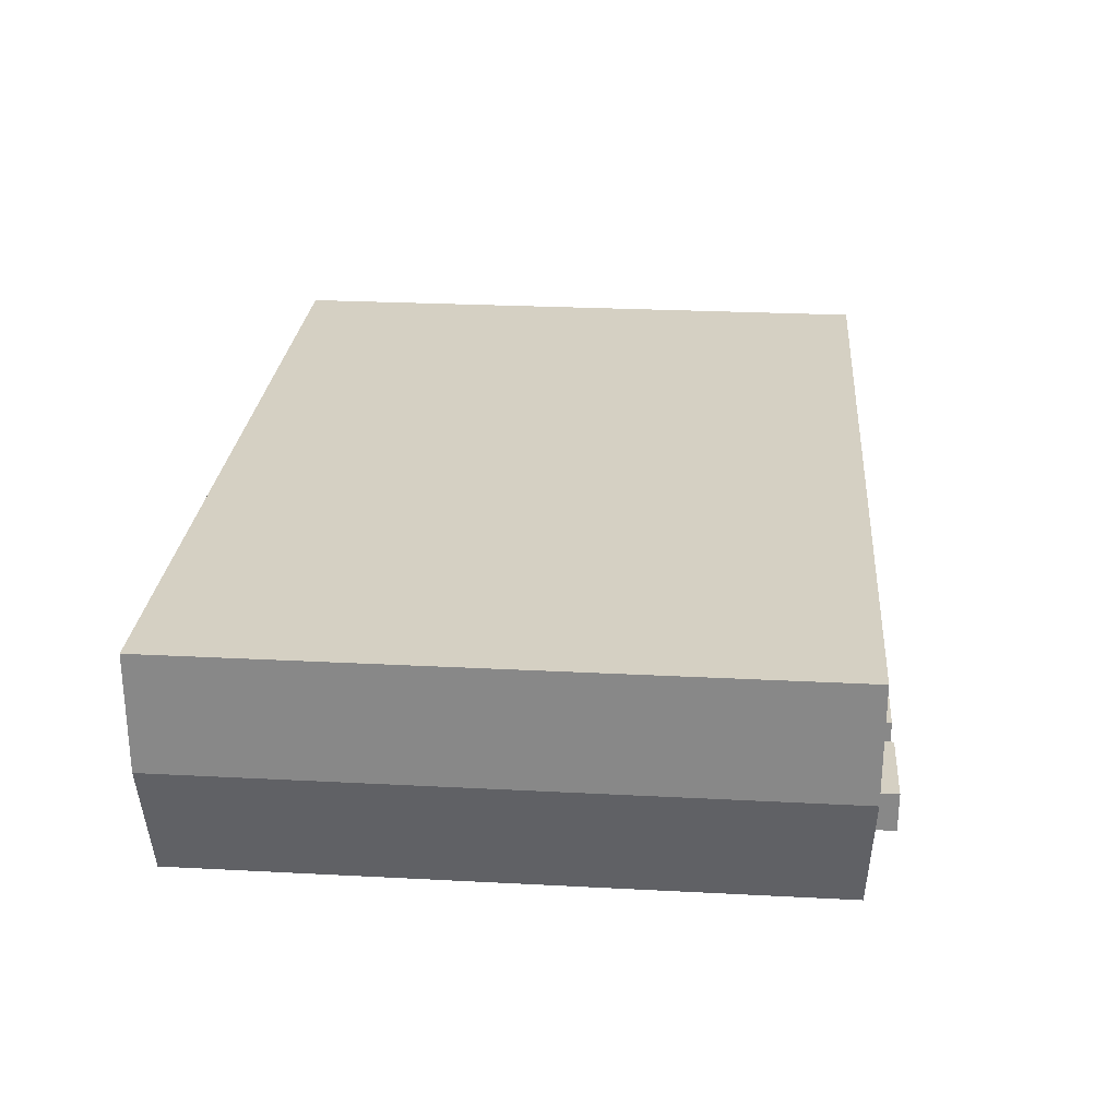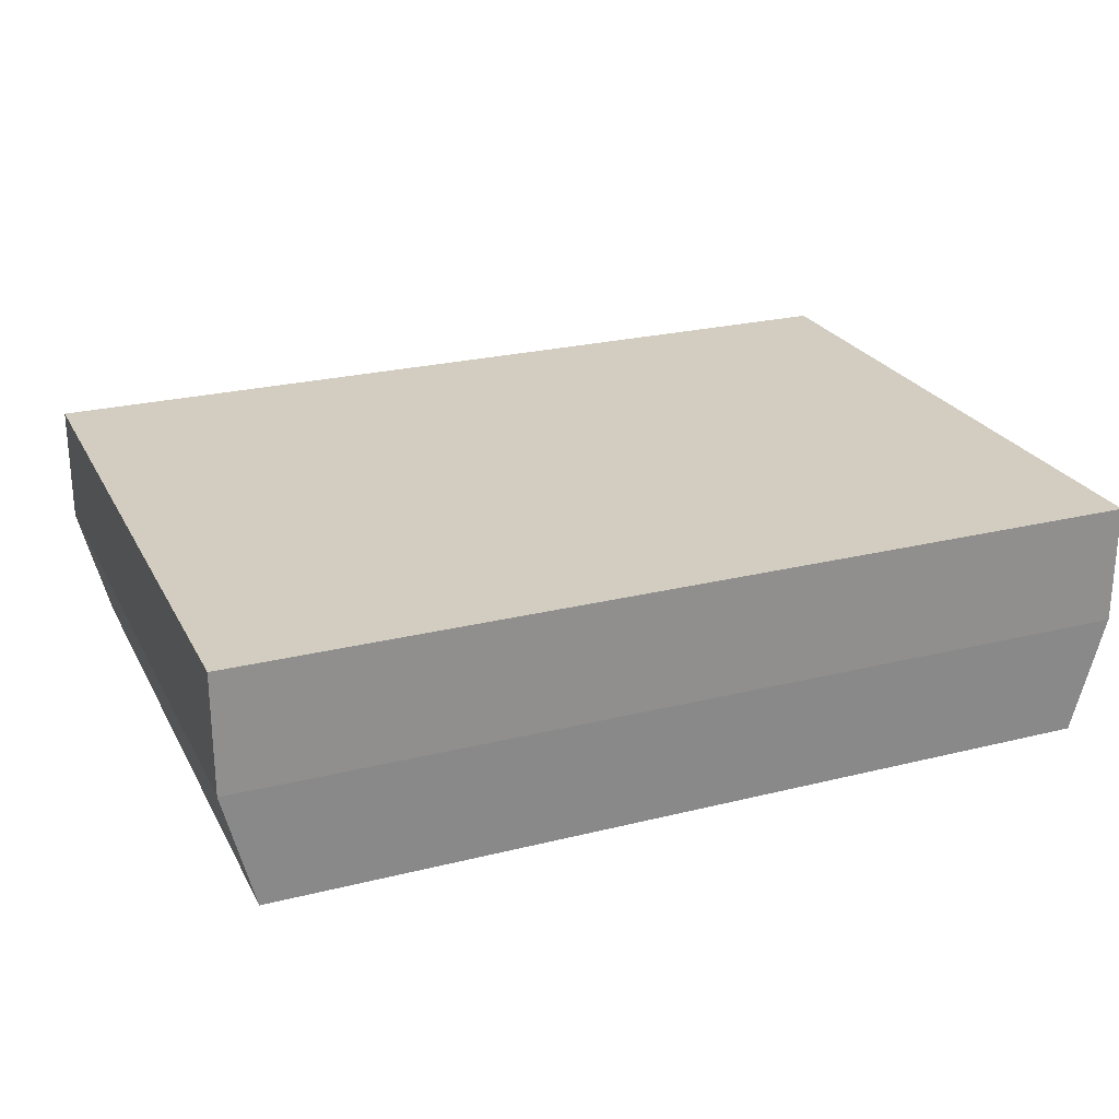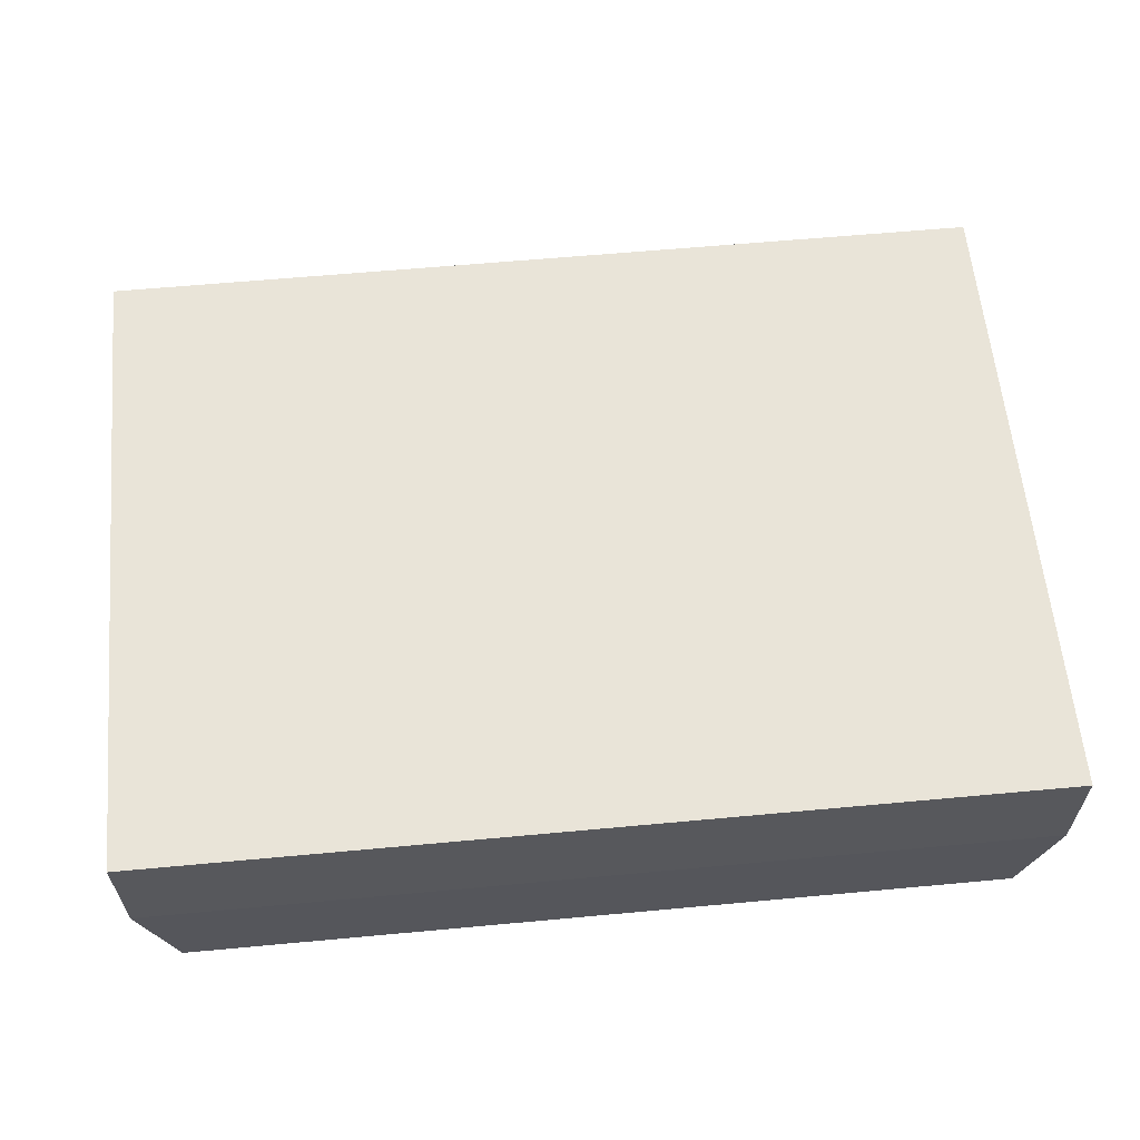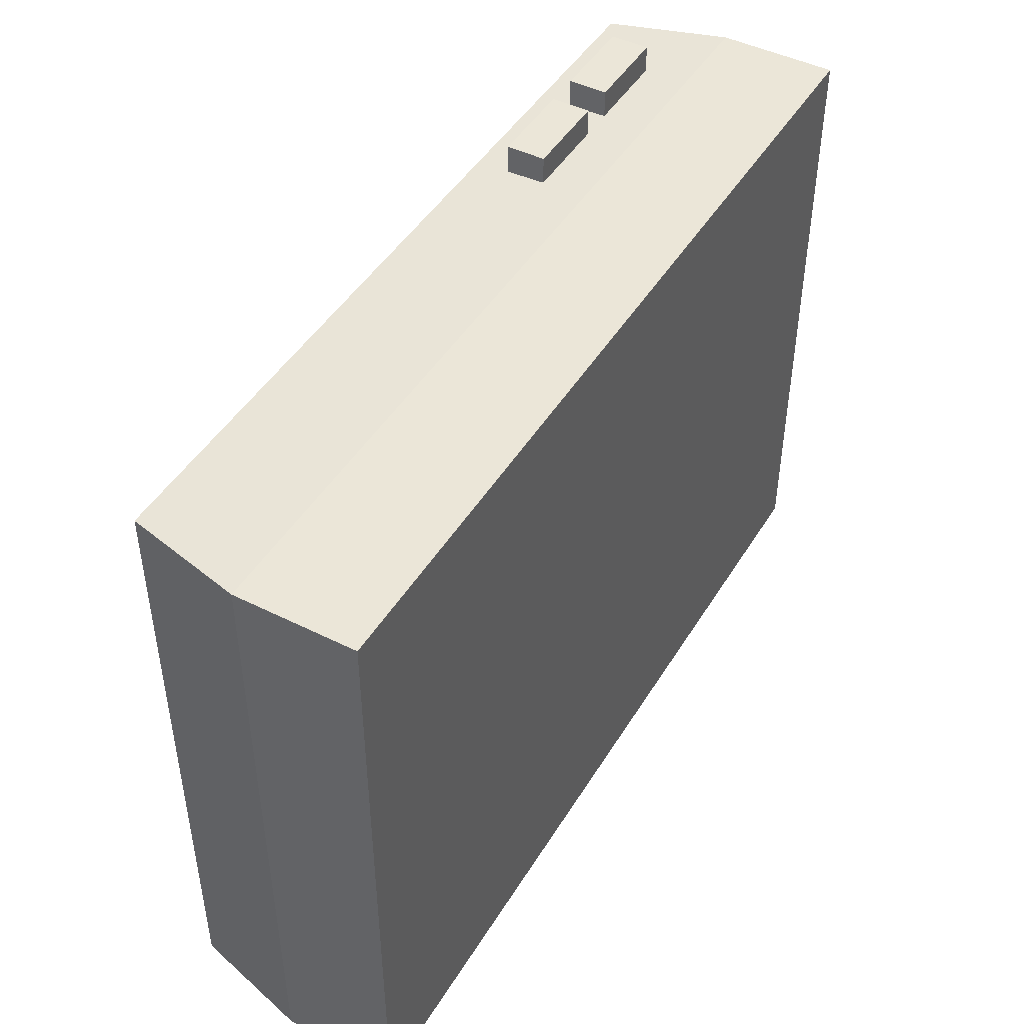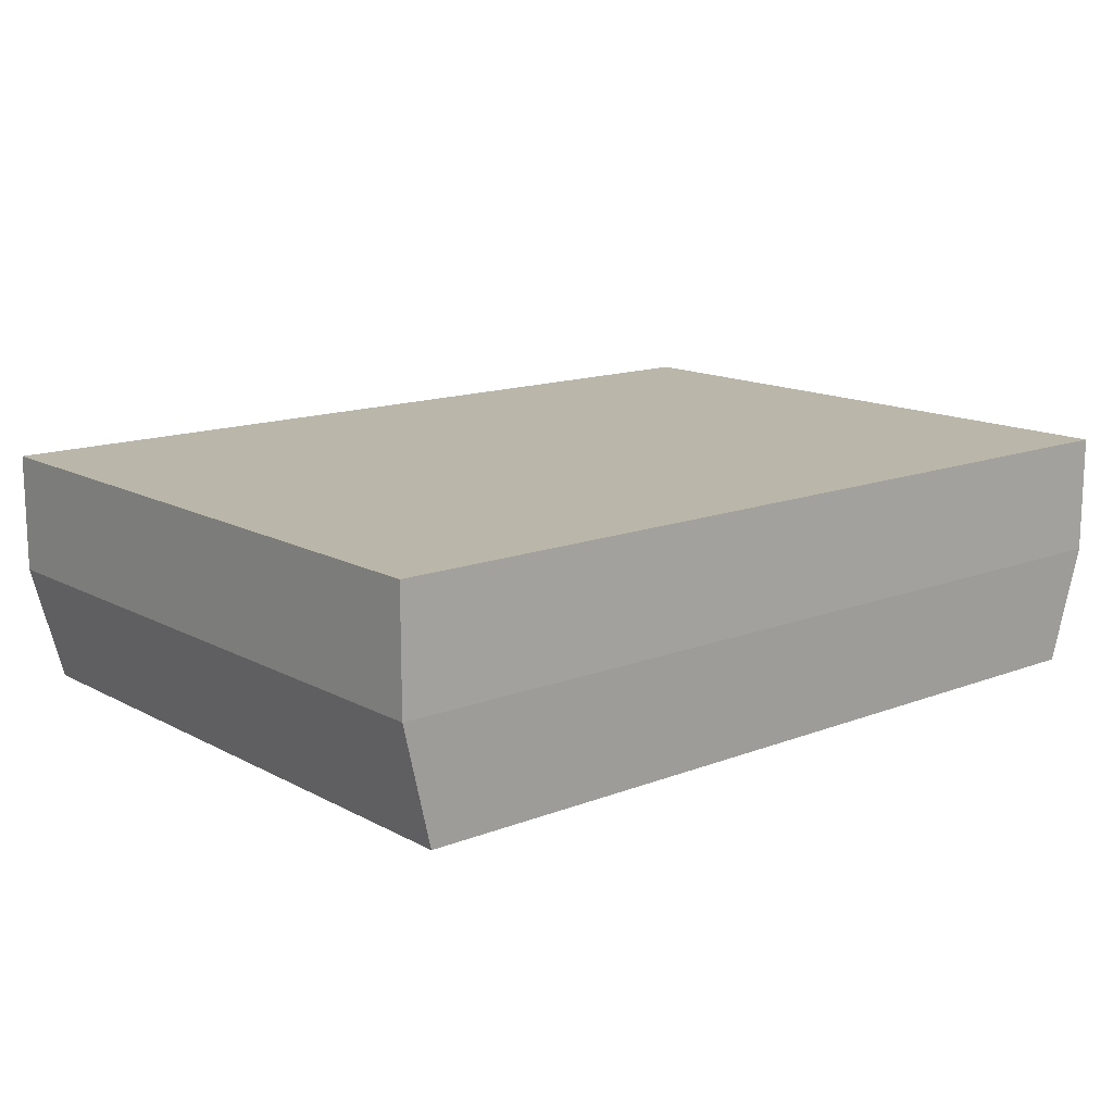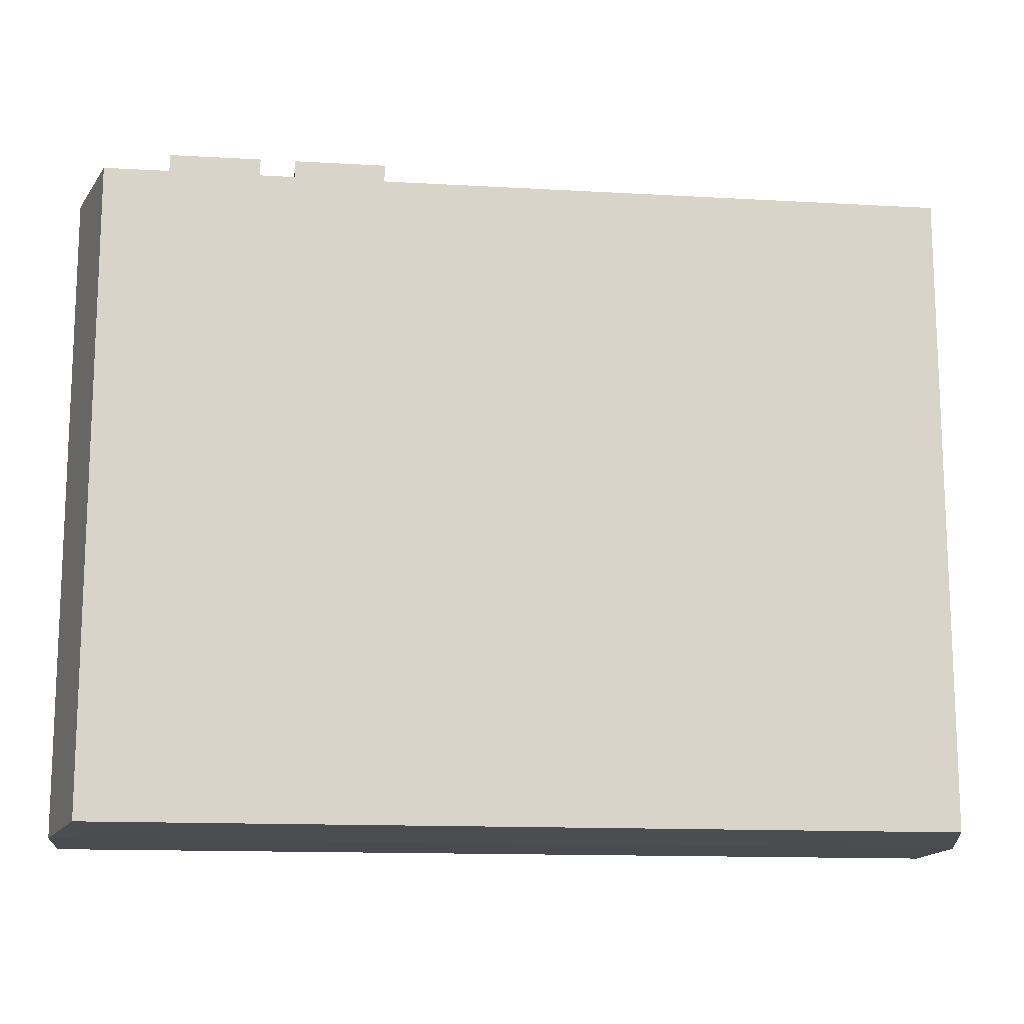
<metadata>
{"format":"obj","ext":"obj","renderer":"f3d","projection":"perspective","resolution":1024,"background":"white","views":[{"elev":26.4,"azim":-85.3,"up":"+Y"},{"elev":24.6,"azim":157.8,"up":"+Y"},{"elev":60.7,"azim":174.6,"up":"+Y"},{"elev":46.1,"azim":119.8,"up":"+Z"},{"elev":14.1,"azim":139.6,"up":"+Y"},{"elev":-13.9,"azim":-7.2,"up":"+Z"}]}
</metadata>
<code>
v 0.3811 0.000193 0.2904
v 0.4088 0.2167 0.2945
v -0.3811 0.000193 0.2904
v -0.4088 0.2167 0.2945
v 0.3811 0.000193 -0.2904
v 0.4088 0.2167 -0.2945
v -0.3811 0.000193 -0.2904
v -0.4088 0.2167 -0.2945
v 0.4088 0.1084 0.2945
v -0.4088 0.1084 0.2945
v -0.4088 0.1084 -0.2945
v 0.4088 0.1084 -0.2945
v -0.2105 0.03089 0.3187
v -0.1284 0.06666 0.2829
v -0.1284 0.03089 0.3187
v -0.2423 0.06666 0.2829
v -0.2423 0.03089 0.3187
v -0.2105 0.06666 0.2829
v -0.2423 0.06666 0.3187
v -0.3245 0.06666 0.3187
v -0.1284 0.06666 0.3187
v -0.3245 0.03089 0.2829
v -0.2105 0.03089 0.2829
v -0.2105 0.06666 0.3187
v -0.3245 0.03089 0.3187
v -0.2423 0.03089 0.2829
v -0.1284 0.03089 0.2829
v -0.3245 0.06666 0.2829
f 16 20 19
f 6 11 8
f 11 4 8
f 19 26 16
f 22 17 25
f 18 13 24
f 21 27 14
f 14 24 21
f 23 15 13
f 24 15 21
f 12 7 11
f 2 12 6
f 4 9 2
f 8 2 6
f 1 10 3
f 28 25 20
f 10 7 3
f 1 12 9
f 20 17 19
f 7 1 3
f 16 28 20
f 6 12 11
f 11 10 4
f 19 17 26
f 22 26 17
f 18 23 13
f 21 15 27
f 14 18 24
f 23 27 15
f 24 13 15
f 12 5 7
f 2 9 12
f 4 10 9
f 8 4 2
f 1 9 10
f 28 22 25
f 10 11 7
f 1 5 12
f 20 25 17
f 7 5 1

</code>
